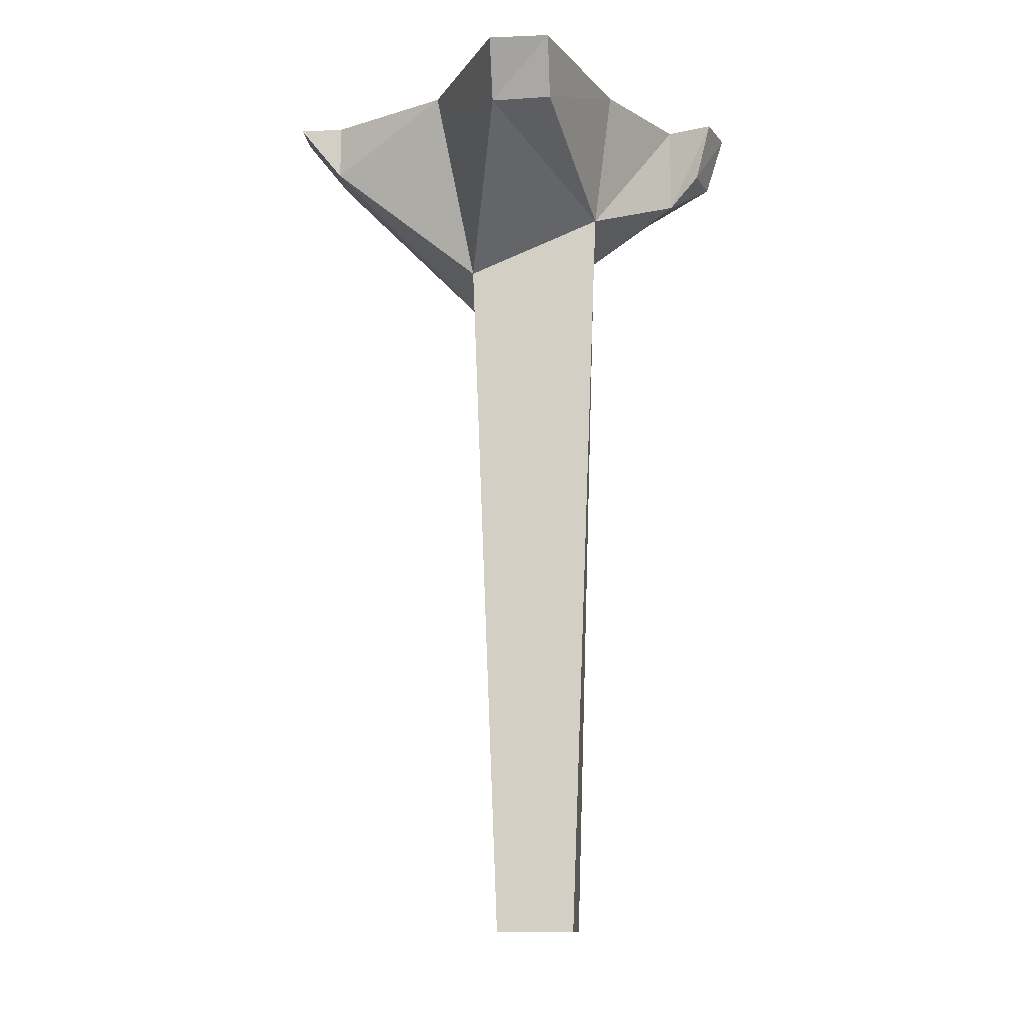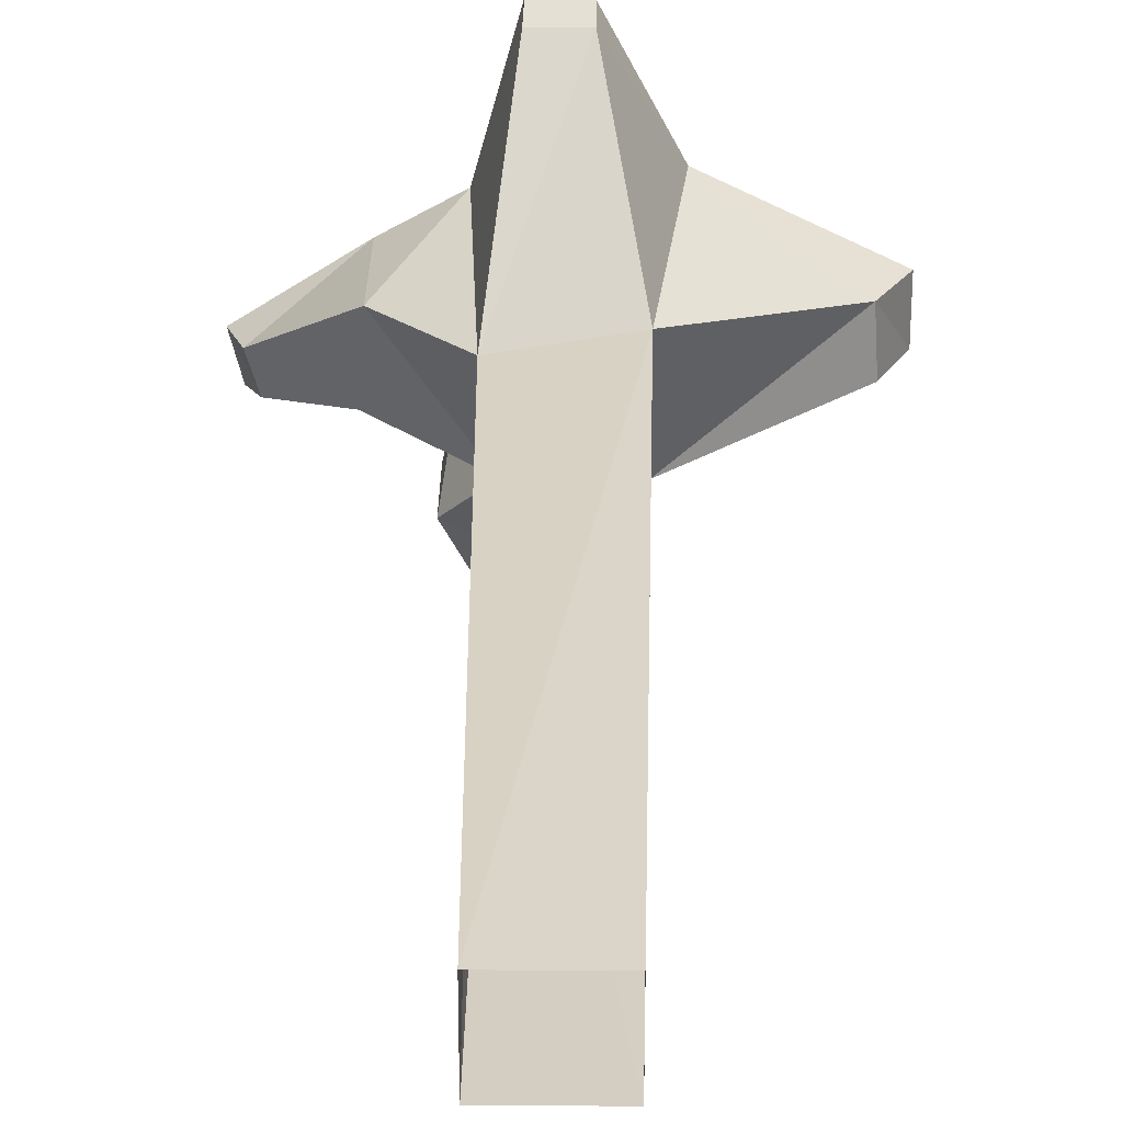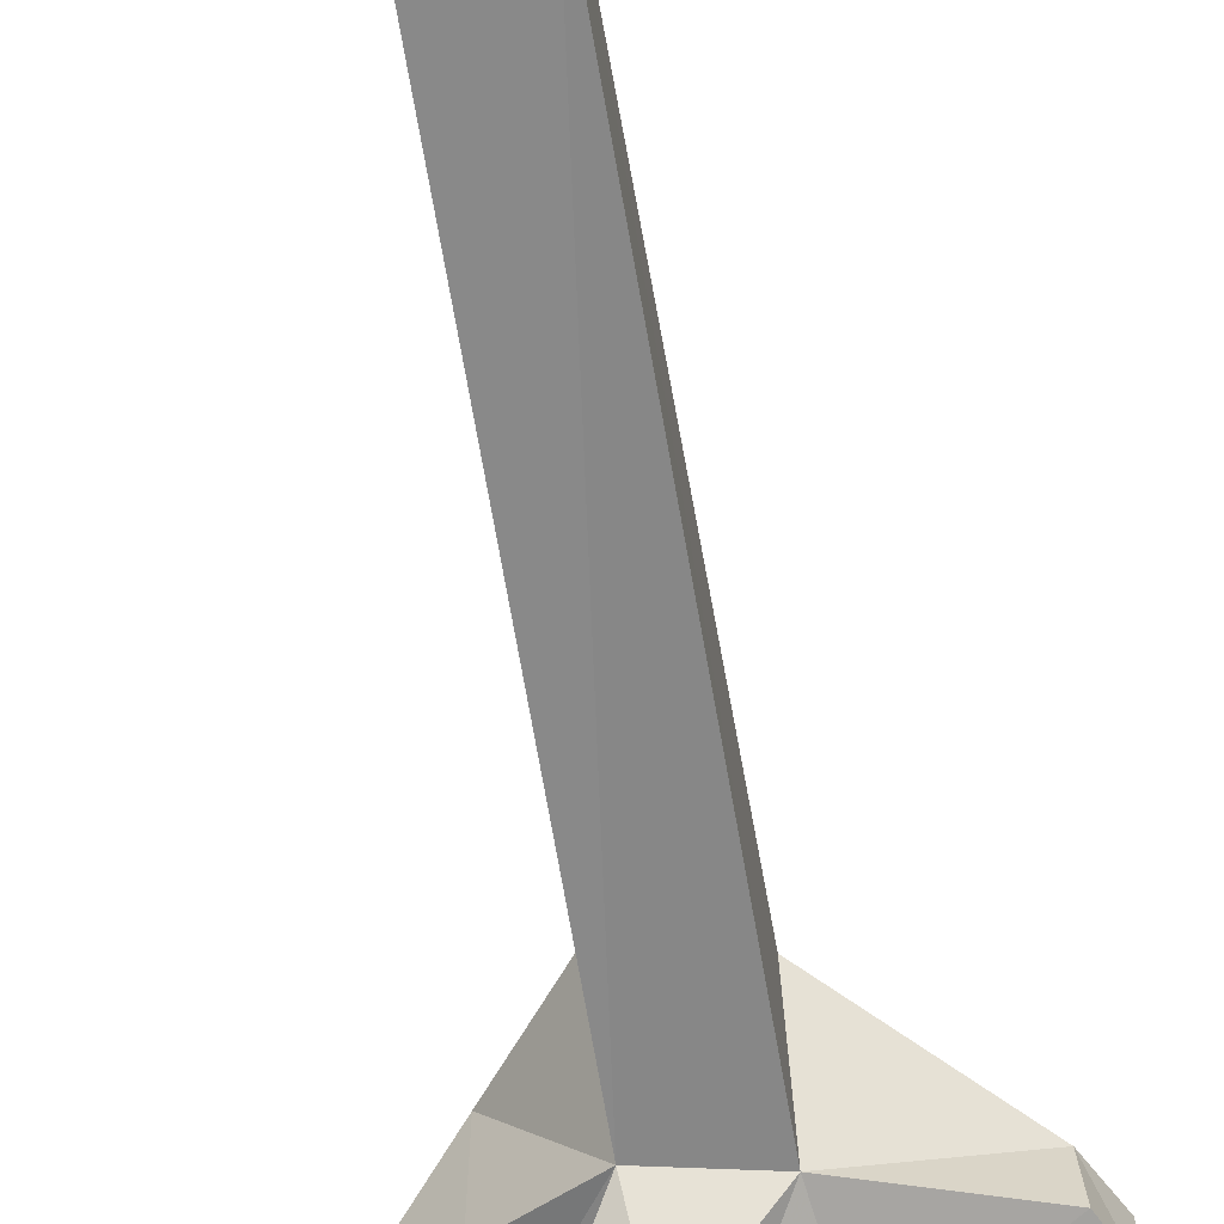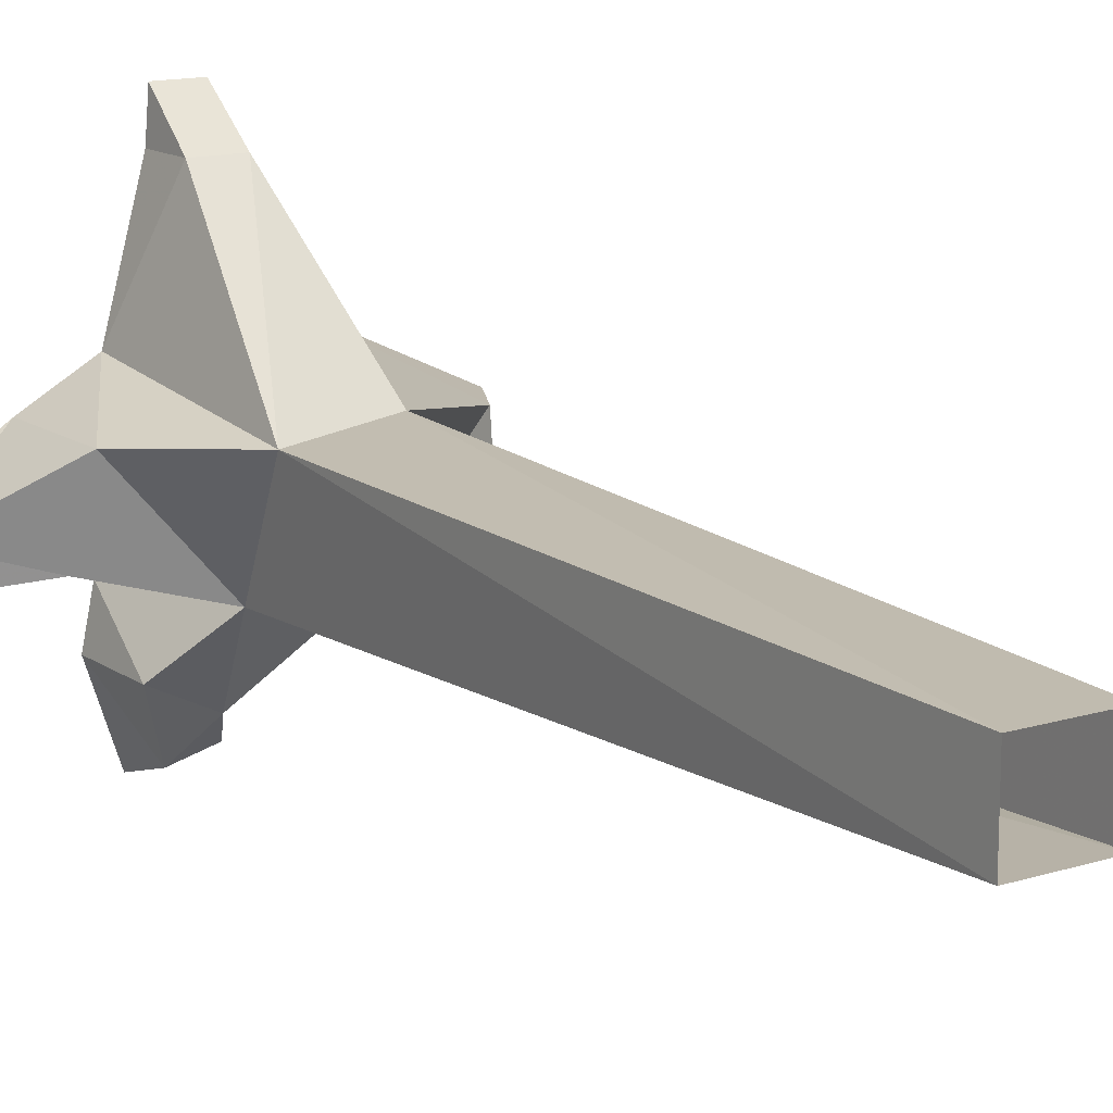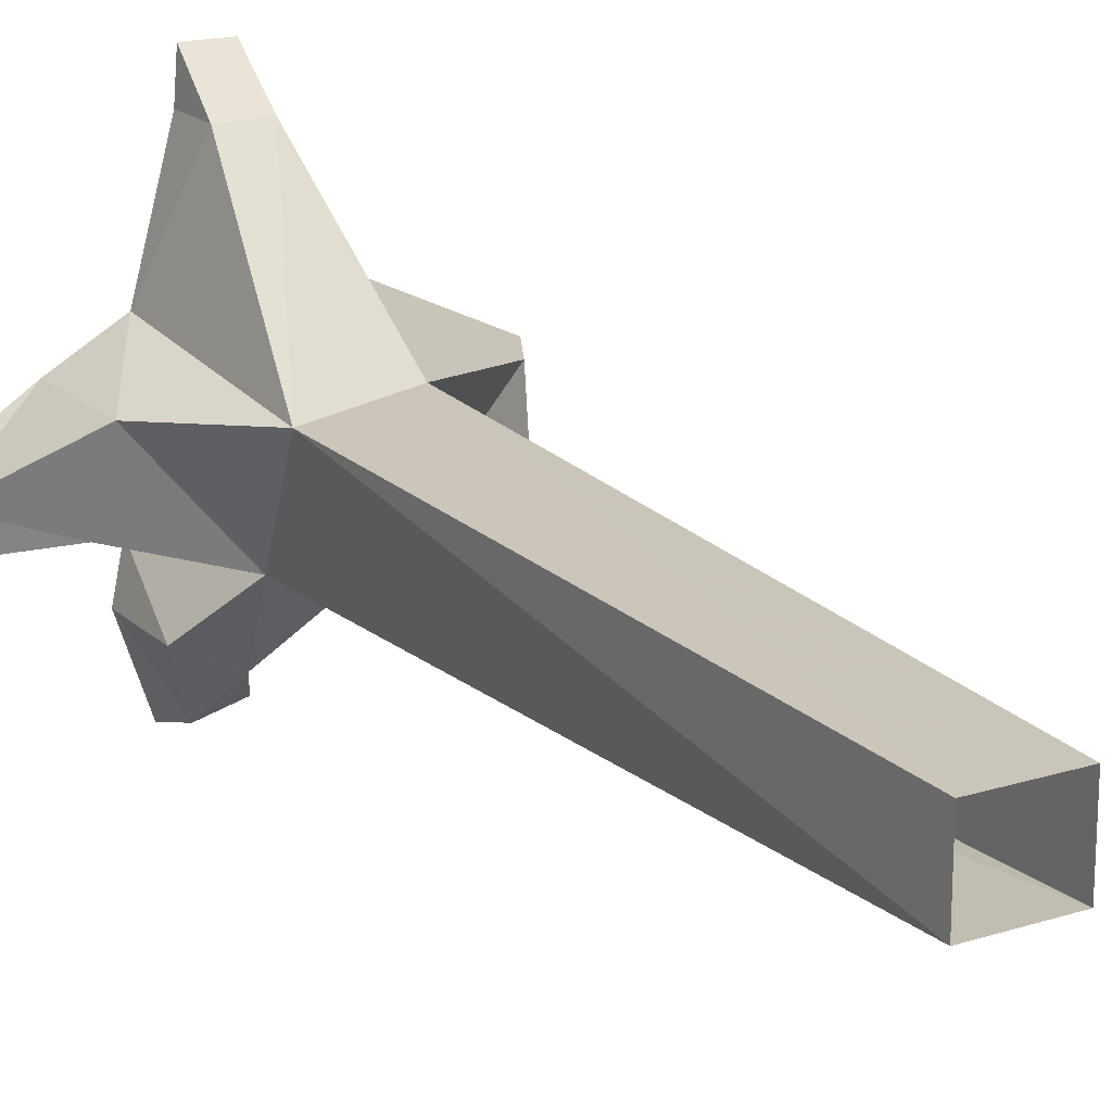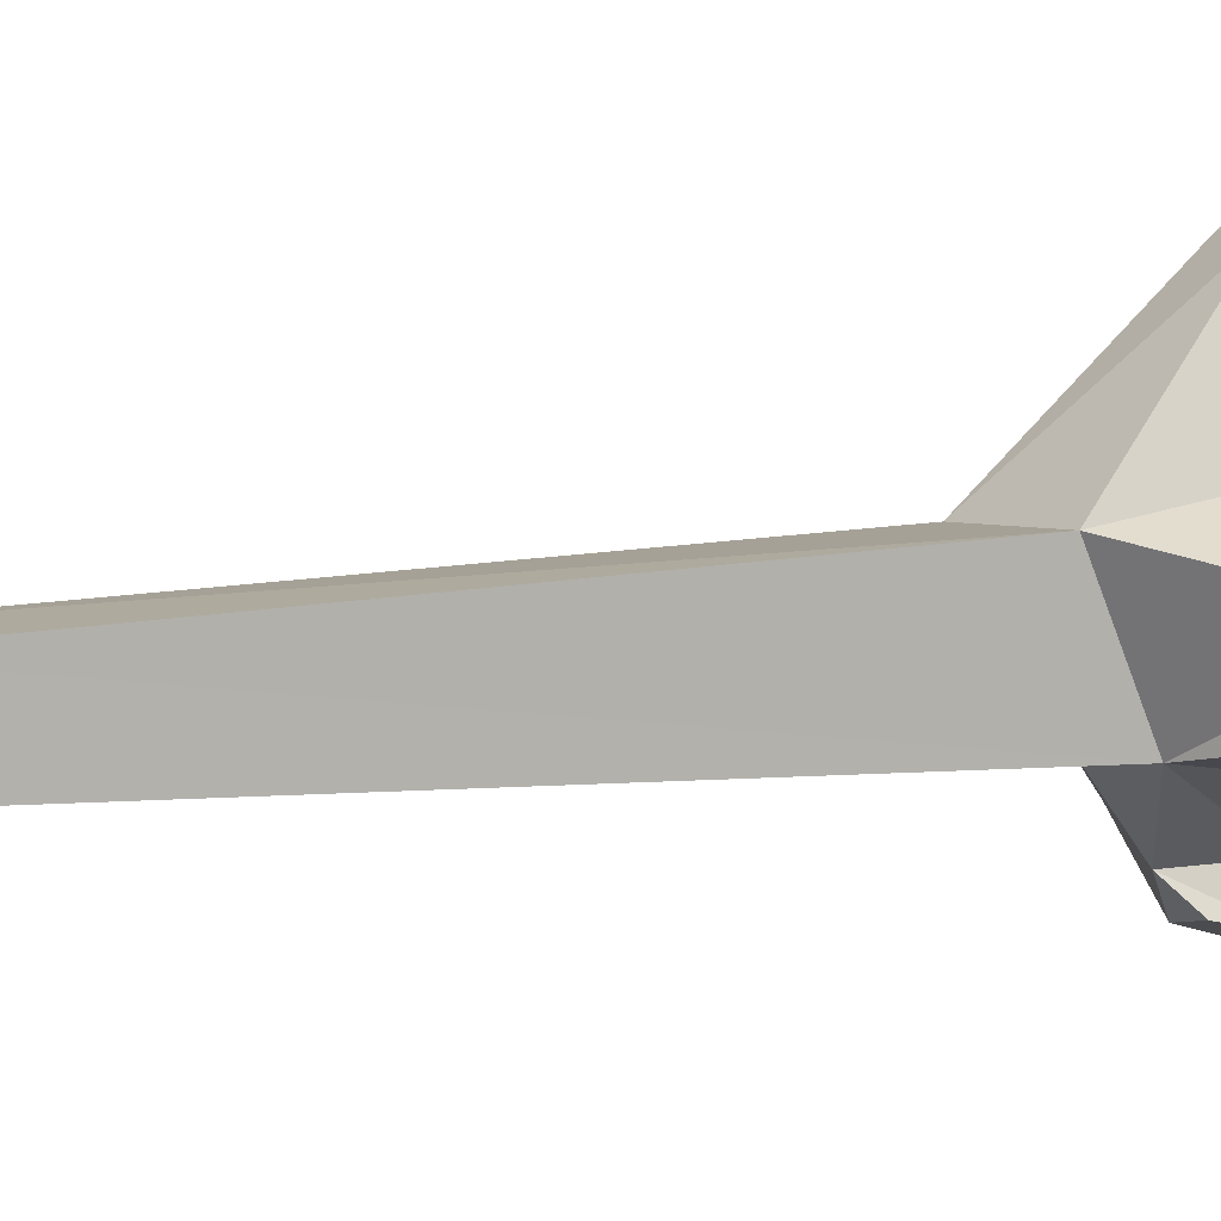
<metadata>
{"format":"obj","ext":"obj","renderer":"f3d","projection":"perspective","resolution":1024,"background":"white","views":[{"elev":-12.1,"azim":95.5,"up":"+Y"},{"elev":27.1,"azim":0.6,"up":"+Z"},{"elev":-61.4,"azim":9.0,"up":"+Z"},{"elev":14.1,"azim":-34.3,"up":"+Z"},{"elev":18.3,"azim":-31.1,"up":"+Z"},{"elev":8.8,"azim":67.4,"up":"+Z"}]}
</metadata>
<code>
o object/rotting_tree
v -12 -240 -18
v -12 -240 3
v -15 -58 8
v -12 -40 -24
v 12 -240 -18
v 15 -36 -26
v 12 -240 3
v 15 -51 10
v 5 -15 52
v -8 -15 52
v -18 0 16
v -36 -32 6
v -38 -24 -18
v -38 0 -18
v -21 0 -26
v -24 -24 -40
v -8 -24 -48
v -8 0 -48
v 20 0 -31
v 57 -15 -16
v 56 -15 0
v 22 1 20
v 5 0 52
v 5 0 64
v -7 0 64
v -8 0 52
v -16 -16 -59
v -4 -16 -56
v -24 0 -40
v -16 0 -64
v -3 0 -60
v 64 0 -16
v 64 0 0
v -60 -10 -12
v -57 -10 -22
v -36 0 6
v -64 0 -12
v -61 0 -24
f 1 2 3
f 1 3 4
f 1 4 5
f 5 4 6
f 5 6 7
f 7 6 8
f 7 8 2
f 2 8 3
f 3 8 9
f 3 9 10
f 3 10 11
f 3 11 12
f 3 12 4
f 4 12 13
f 4 13 14
f 4 14 15
f 4 15 16
f 4 16 17
f 4 17 6
f 6 17 18
f 6 18 19
f 6 19 20
f 6 20 21
f 6 21 8
f 8 21 22
f 8 22 9
f 9 22 23
f 9 23 24
f 9 24 10
f 10 24 25
f 10 25 26
f 10 26 11
f 27 28 17
f 27 17 16
f 27 16 29
f 27 29 30
f 27 30 28
f 28 30 31
f 28 31 17
f 17 31 18
f 16 15 29
f 19 32 20
f 20 32 21
f 21 32 33
f 21 33 22
f 34 35 13
f 34 13 12
f 34 12 36
f 34 36 37
f 34 37 35
f 35 37 38
f 35 38 13
f 13 38 14
f 12 11 36

</code>
